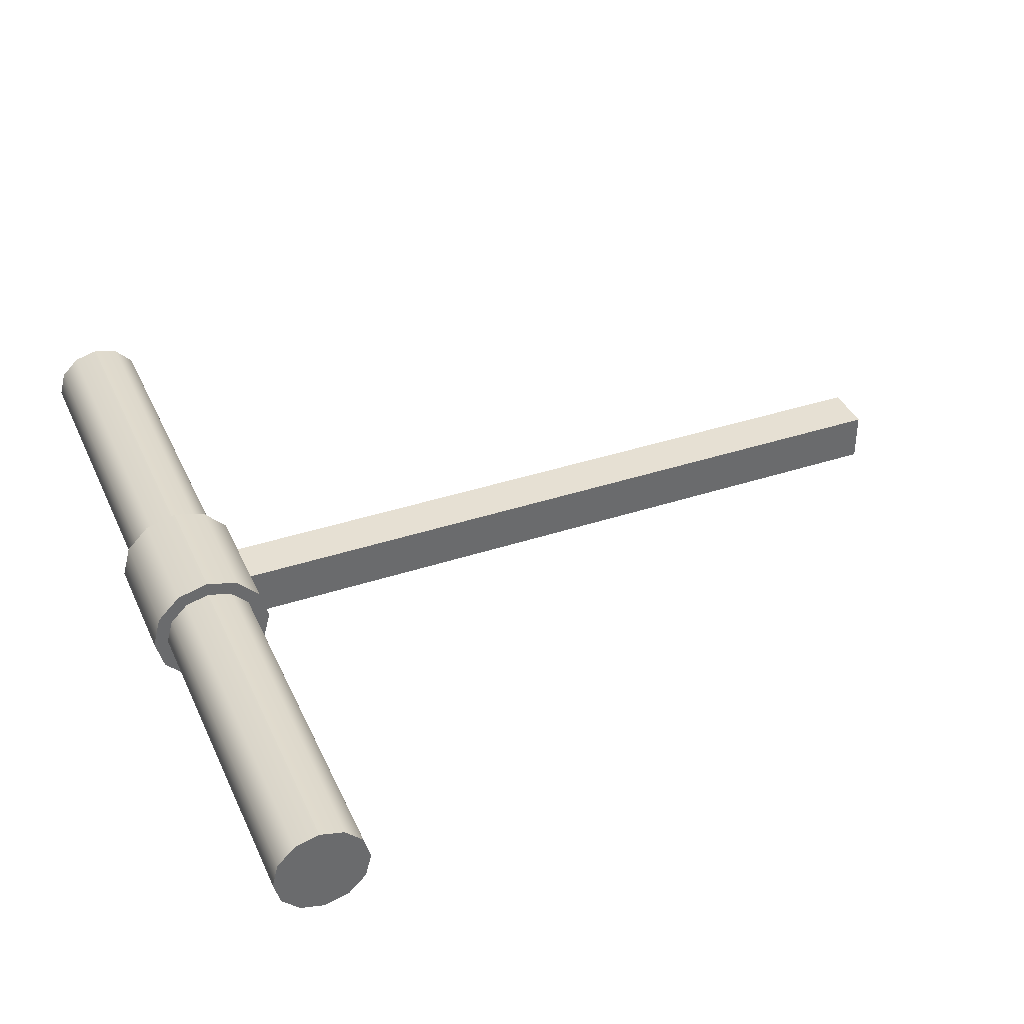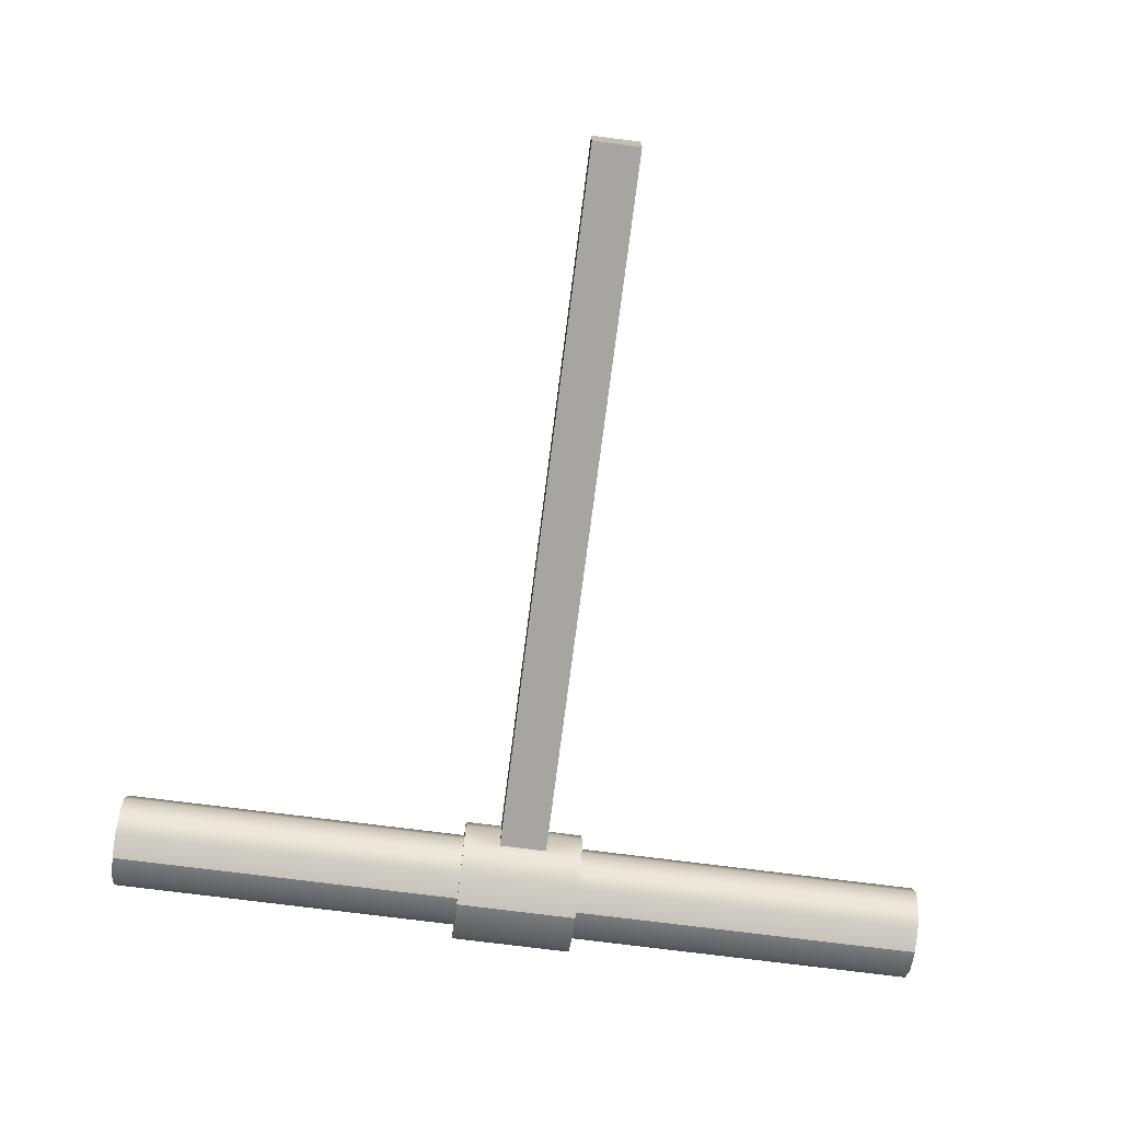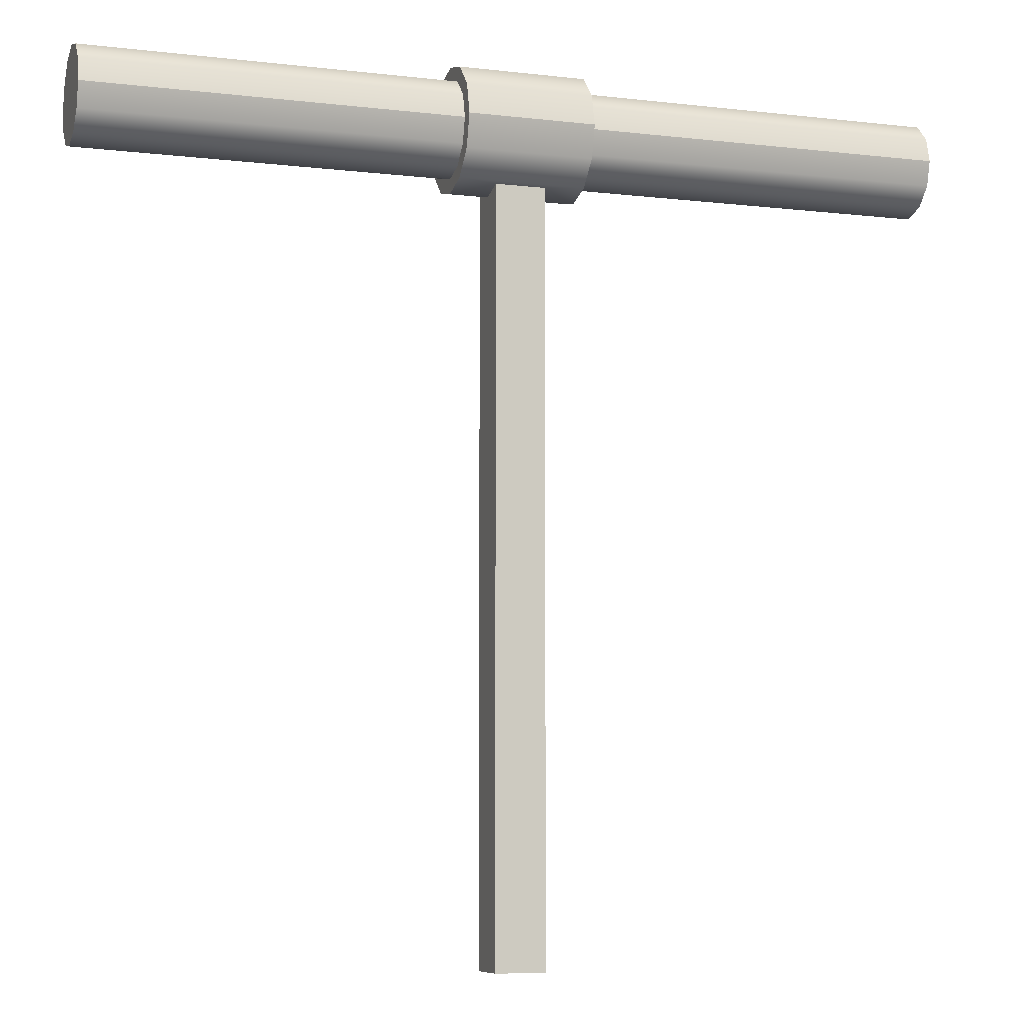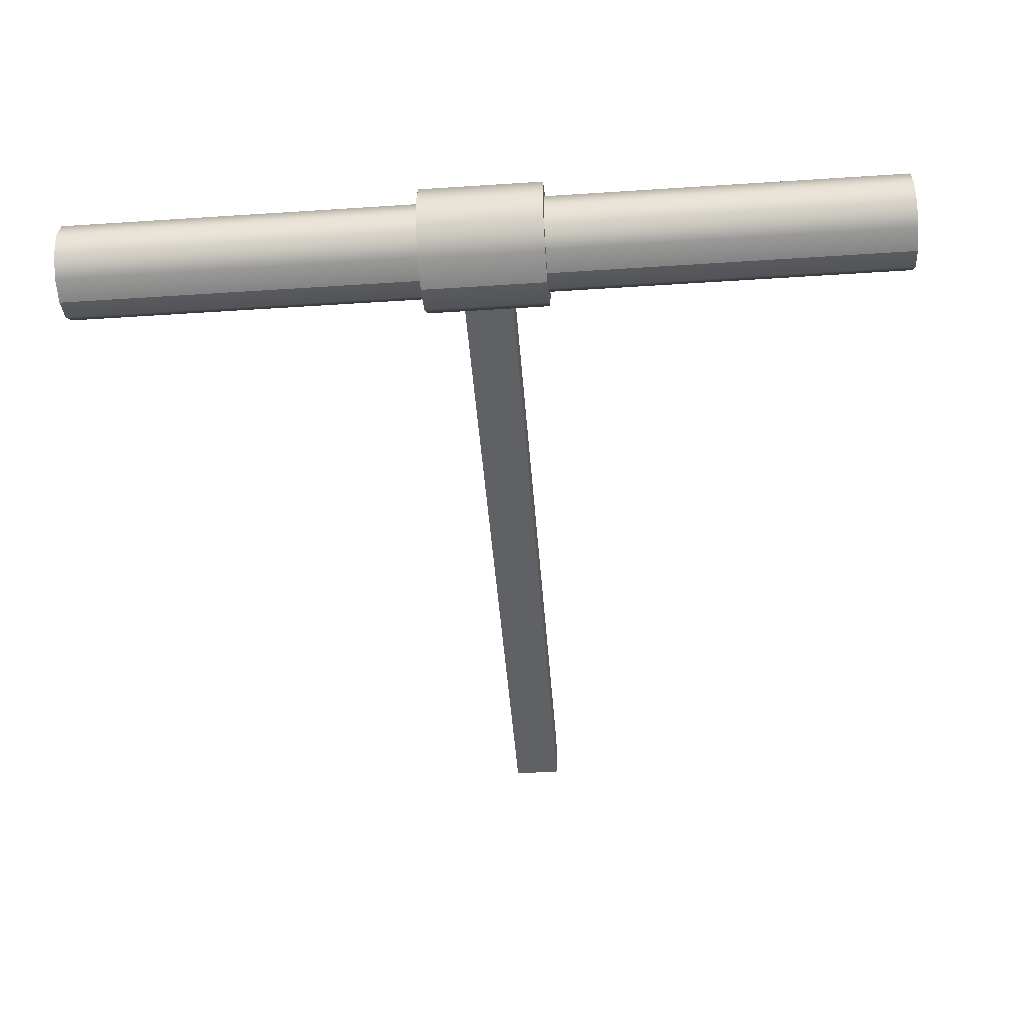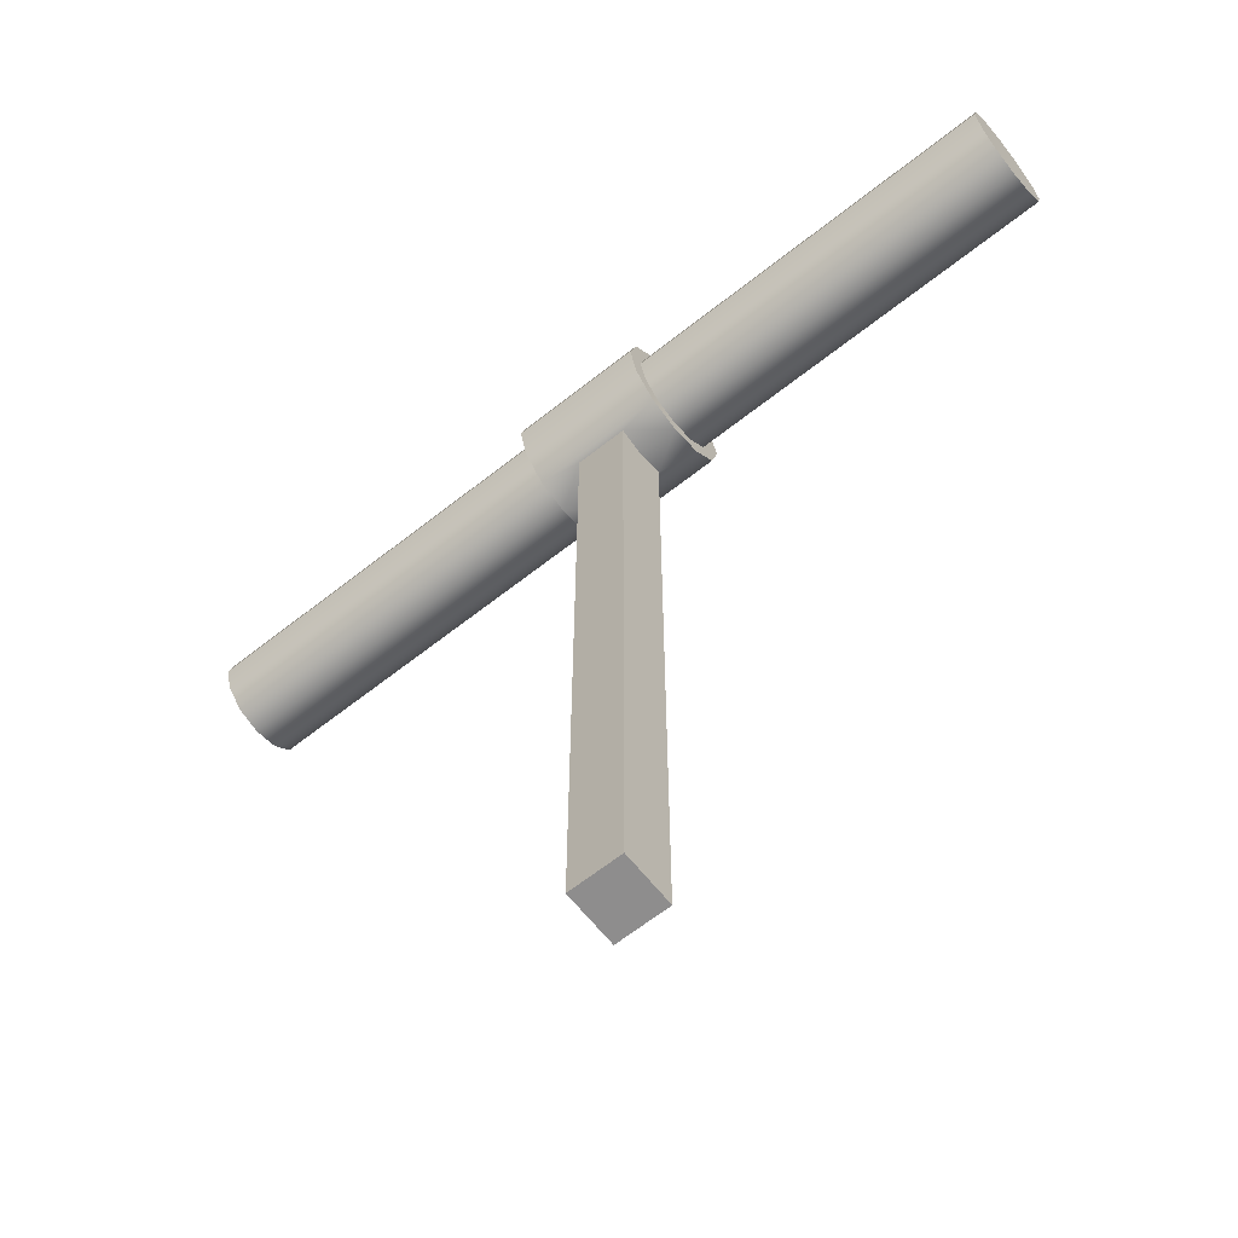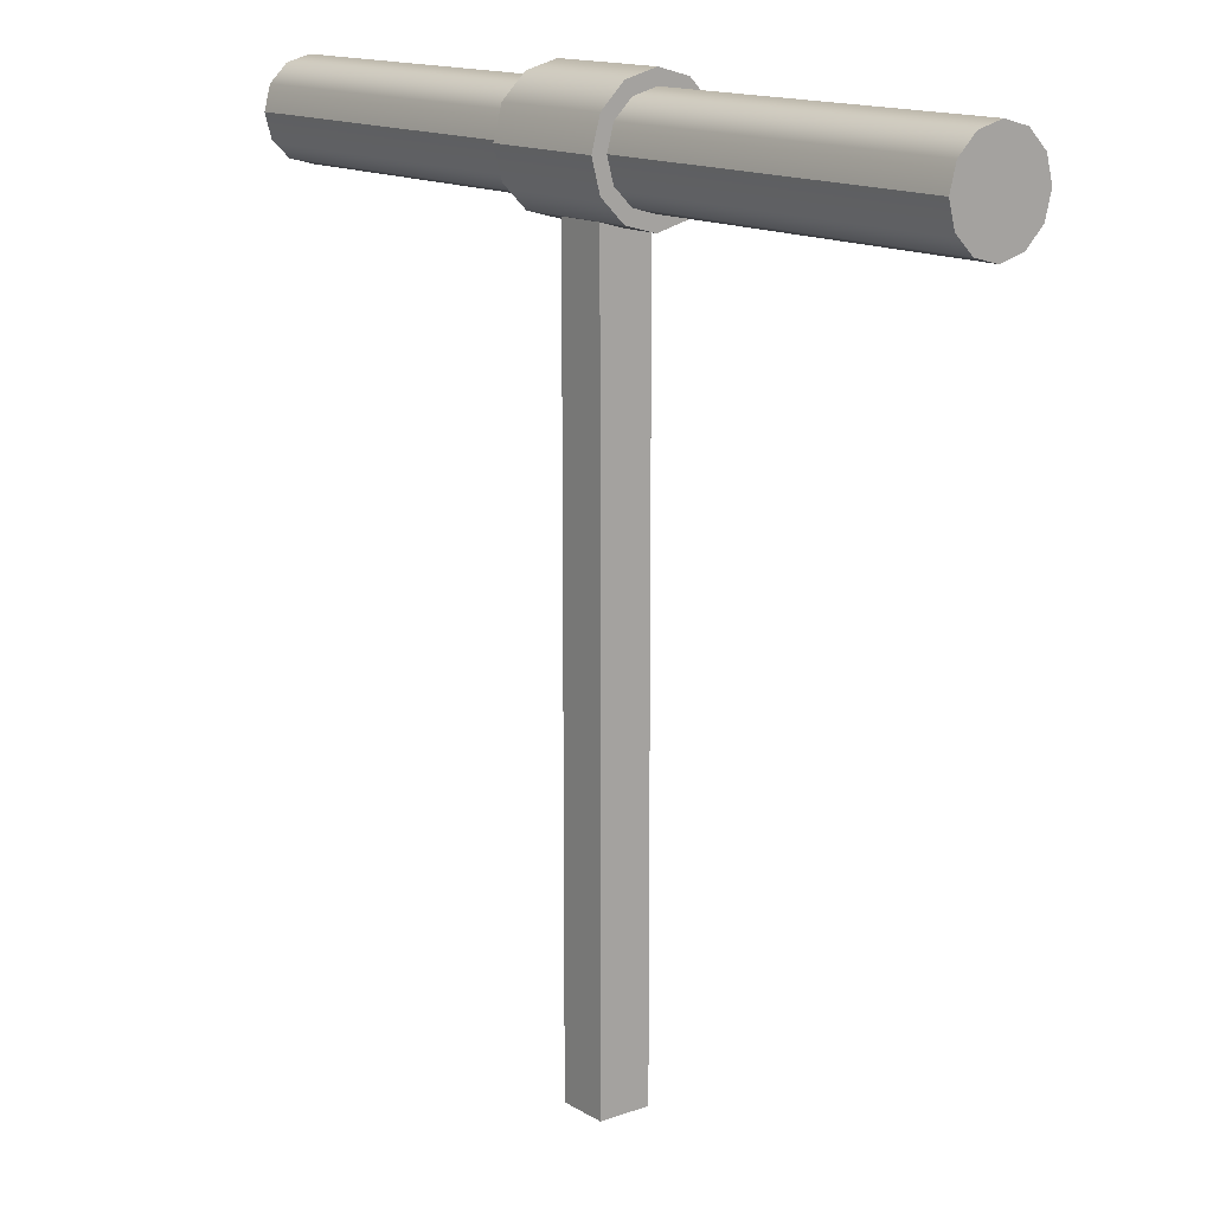
<metadata>
{"format":"obj","ext":"obj","renderer":"f3d","projection":"perspective","resolution":1024,"background":"white","views":[{"elev":38.4,"azim":-112.6,"up":"+Z"},{"elev":-73.8,"azim":-7.3,"up":"+Z"},{"elev":-7.7,"azim":161.8,"up":"+Y"},{"elev":-46.4,"azim":-175.7,"up":"+Z"},{"elev":-64.7,"azim":-141.5,"up":"+Y"},{"elev":14.2,"azim":52.3,"up":"+Y"}]}
</metadata>
<code>
o Plunger.001
v 0.9984 0.05715 0.01322
v 1.027 0.1086 0.008493
v 1.004 0.1086 0.007555
v 0.9726 0.1086 0.008493
v 0.9984 0.05715 0.009953
v 0.996 0.1086 0.007555
v 1.027 0.1101 0.008907
v 1.002 0.05715 0.01322
v 1.004 0.1106 0.008095
v 0.9726 0.1101 0.008907
v 1.002 0.05715 0.009953
v 0.996 0.1106 0.008095
v 1.027 0.1112 0.01004
v 1.004 0.112 0.00957
v 0.9726 0.1112 0.01004
v 0.996 0.112 0.00957
v 1.004 0.1126 0.01158
v 1.027 0.1116 0.01158
v 0.9726 0.1116 0.01158
v 0.996 0.1126 0.01158
v 1.027 0.1112 0.01313
v 1.004 0.112 0.0136
v 0.9726 0.1112 0.01313
v 0.996 0.112 0.0136
v 1.004 0.1106 0.01507
v 1.027 0.1101 0.01426
v 0.996 0.1106 0.01507
v 0.9726 0.1101 0.01426
v 1.004 0.1086 0.01561
v 1.027 0.1086 0.01468
v 0.996 0.1086 0.01561
v 0.9726 0.1086 0.01468
v 1.004 0.1065 0.01507
v 1.027 0.107 0.01426
v 0.996 0.1065 0.01507
v 0.9726 0.107 0.01426
v 1.004 0.1051 0.0136
v 1.027 0.1059 0.01313
v 0.996 0.1051 0.0136
v 0.9726 0.1059 0.01313
v 1.027 0.1055 0.01158
v 1.004 0.1045 0.01158
v 0.996 0.1045 0.01158
v 0.9726 0.1055 0.01158
v 1.004 0.1051 0.00957
v 1.027 0.1059 0.01004
v 0.9726 0.1059 0.01004
v 0.996 0.1051 0.00957
v 1.004 0.1065 0.008095
v 1.027 0.107 0.008907
v 0.9726 0.107 0.008907
v 0.996 0.1065 0.008095
v 1.004 0.1086 0.008493
v 0.996 0.1086 0.008493
v 0.996 0.1101 0.008907
v 1.004 0.1101 0.008907
v 0.996 0.1112 0.01004
v 0.996 0.1108 0.00957
v 1.004 0.1112 0.01004
v 0.996 0.1116 0.01158
v 1.004 0.1116 0.01158
v 0.996 0.1112 0.01313
v 1.004 0.1112 0.01313
v 0.996 0.1101 0.01426
v 1.004 0.1101 0.01426
v 0.996 0.1086 0.01468
v 1.004 0.1086 0.01468
v 0.996 0.107 0.01426
v 1.004 0.107 0.01426
v 0.996 0.1059 0.01313
v 1.004 0.1059 0.01313
v 0.996 0.1055 0.01158
v 1.004 0.1055 0.01158
v 0.996 0.1059 0.01004
v 1.004 0.1059 0.01004
v 0.996 0.1063 0.00957
v 0.996 0.107 0.008907
v 1.004 0.107 0.008907
v 0.9984 0.105 0.01322
v 1.002 0.105 0.01322
v 0.9984 0.1045 0.01158
v 1.002 0.1045 0.01158
v 0.9984 0.105 0.009953
v 1.002 0.105 0.009953
f 4 55 54
f 7 53 56
f 15 58 10
f 13 56 59
f 15 60 57
f 18 59 61
f 60 23 62
f 63 18 61
f 28 62 23
f 65 21 63
f 32 64 28
f 30 65 67
f 32 68 66
f 34 67 69
f 36 70 68
f 38 69 71
f 70 44 72
f 73 38 71
f 47 72 44
f 46 73 75
f 47 44 15
f 51 77 76
f 50 75 78
f 51 54 77
f 2 78 53
f 34 38 26
f 6 9 3
f 12 14 9
f 16 17 14
f 20 22 17
f 24 25 22
f 27 29 25
f 31 33 29
f 35 37 33
f 37 39 80
f 48 45 83
f 54 12 52
f 66 35 27
f 48 49 45
f 52 3 49
f 49 9 53
f 25 33 67
f 1 79 81
f 5 84 11
f 11 84 82
f 1 80 79
f 11 1 5
f 4 10 55
f 7 2 53
f 57 58 15
f 58 55 10
f 13 7 56
f 15 19 60
f 18 13 59
f 60 19 23
f 63 21 18
f 28 64 62
f 65 26 21
f 32 66 64
f 30 26 65
f 32 36 68
f 34 30 67
f 36 40 70
f 38 34 69
f 70 40 44
f 73 41 38
f 47 74 72
f 46 41 73
f 40 36 28
f 36 32 28
f 28 23 40
f 23 19 40
f 19 15 44
f 40 19 44
f 15 10 51
f 10 4 51
f 51 47 15
f 76 74 47
f 47 51 76
f 50 46 75
f 51 4 54
f 2 50 78
f 41 46 13
f 46 50 7
f 50 2 7
f 7 13 46
f 13 18 41
f 18 21 41
f 21 26 38
f 41 21 38
f 26 30 34
f 6 12 9
f 12 16 14
f 16 20 17
f 20 24 22
f 24 27 25
f 27 31 29
f 31 35 33
f 35 39 37
f 80 82 42
f 39 43 79
f 43 81 79
f 80 42 37
f 39 79 80
f 81 43 83
f 43 48 83
f 45 42 84
f 42 82 84
f 45 84 83
f 55 58 16
f 16 12 55
f 12 6 52
f 55 12 54
f 52 48 77
f 48 76 77
f 52 77 54
f 74 76 48
f 48 43 74
f 43 39 70
f 72 43 70
f 39 35 68
f 35 31 27
f 68 35 66
f 27 24 64
f 24 20 62
f 20 16 57
f 60 20 57
f 16 58 57
f 72 74 43
f 20 60 62
f 68 70 39
f 24 62 64
f 27 64 66
f 48 52 49
f 52 6 3
f 75 73 42
f 42 45 75
f 45 49 78
f 75 45 78
f 49 3 9
f 9 14 56
f 14 17 59
f 17 61 59
f 14 59 56
f 53 78 49
f 9 56 53
f 63 61 17
f 17 22 63
f 22 25 65
f 63 22 65
f 25 29 33
f 33 37 69
f 37 42 71
f 42 73 71
f 37 71 69
f 67 65 25
f 33 69 67
f 83 5 81
f 5 1 81
f 5 83 84
f 82 80 8
f 8 11 82
f 1 8 80
f 11 8 1

</code>
